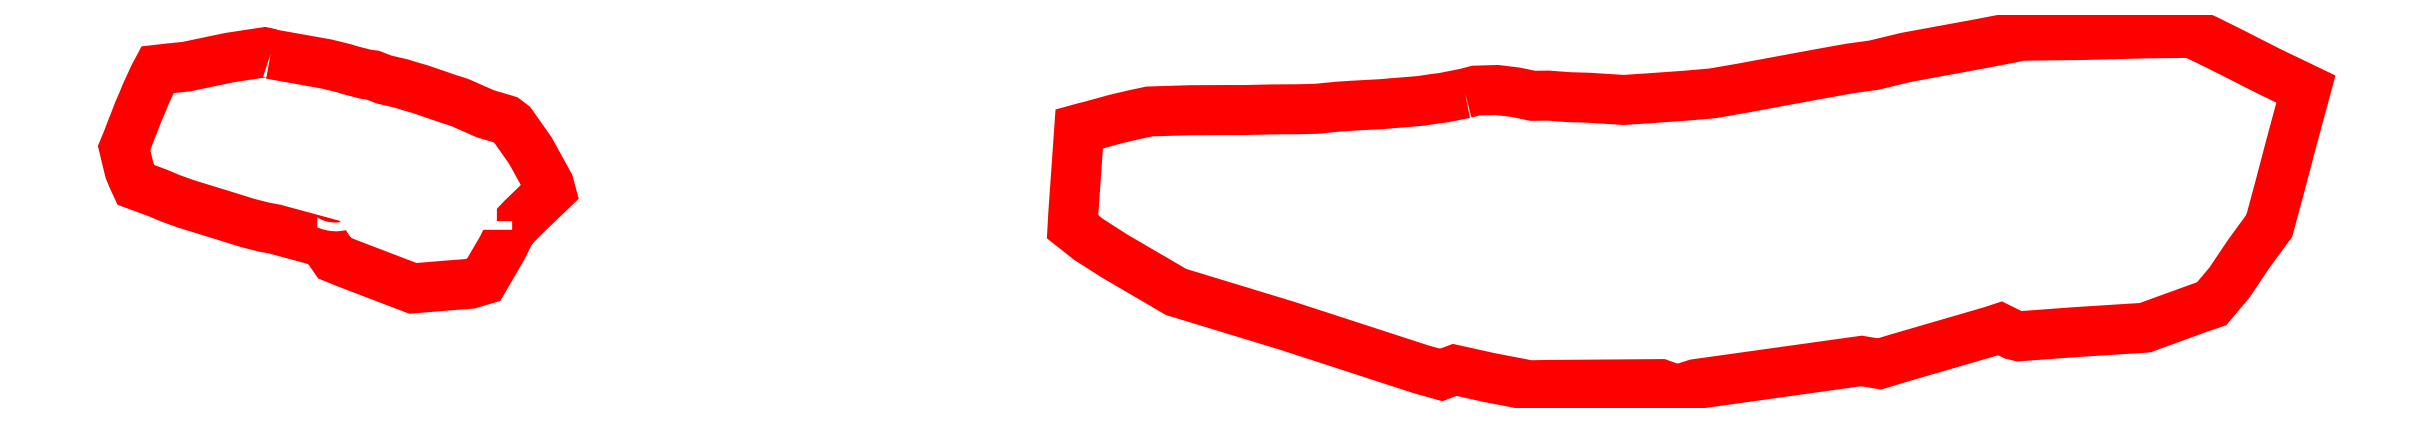
<metadata>
{"format":"dxf","ext":"dxf","renderer":"ezdxf+matplotlib","layout":"modelspace","background":"white","min_lineweight":24,"dpi":150}
</metadata>
<code>
0
SECTION
2
ENTITIES
0
POLYLINE
8
0
10
0
20
0
66
1
70
1
0
VERTEX
8
0
10
10.21
20
35.21
0
VERTEX
8
0
10
13.88
20
34.55
0
VERTEX
8
0
10
15.05
20
34.26
0
VERTEX
8
0
10
15.29
20
34.18
0
VERTEX
8
0
10
16.4
20
33.89
0
VERTEX
8
0
10
16.88
20
33.83
0
VERTEX
8
0
10
17.61
20
33.55
0
VERTEX
8
0
10
18.74
20
33.28
0
VERTEX
8
0
10
19.32
20
33.1
0
VERTEX
8
0
10
19.98
20
32.91
0
VERTEX
8
0
10
21.83
20
32.28
0
VERTEX
8
0
10
22.2
20
32.16
0
VERTEX
8
0
10
22.58
20
32.03
0
VERTEX
8
0
10
24.22
20
31.31
0
VERTEX
8
0
10
25.48
20
30.94
0
VERTEX
8
0
10
25.56
20
30.91
0
VERTEX
8
0
10
25.95
20
30.62
0
VERTEX
8
0
10
27.15
20
28.91
0
VERTEX
8
0
10
28.36
20
26.72
0
VERTEX
8
0
10
28.47
20
26.29
0
VERTEX
8
0
10
28.24
20
26.06
0
VERTEX
8
0
10
28.11
20
25.94
0
VERTEX
8
0
10
26.61
20
24.49
0
VERTEX
8
0
10
25.87
20
23.71
0
VERTEX
8
0
10
25.33
20
22.59
0
VERTEX
8
0
10
24.11
20
20.5
0
VERTEX
8
0
10
23.2
20
20.23
0
VERTEX
8
0
10
21.8
20
20.13
0
VERTEX
8
0
10
19.49
20
19.93
0
VERTEX
8
0
10
17.69
20
20.62
0
VERTEX
8
0
10
15.22
20
21.57
0
VERTEX
8
0
10
14.38
20
21.91
0
VERTEX
8
0
10
13.99
20
22.48
0
VERTEX
8
0
10
13.8
20
22.77
0
VERTEX
8
0
10
13.7
20
22.93
0
VERTEX
8
0
10
10.51
20
23.79
0
VERTEX
8
0
10
9.765
20
23.93
0
VERTEX
8
0
10
8.717
20
24.2
0
VERTEX
8
0
10
7.012
20
24.73
0
VERTEX
8
0
10
4.686
20
25.44
0
VERTEX
8
0
10
3.672
20
25.81
0
VERTEX
8
0
10
3.118
20
26.05
0
VERTEX
8
0
10
2.875
20
26.15
0
VERTEX
8
0
10
1.436
20
26.68
0
VERTEX
8
0
10
1.208
20
27.17
0
VERTEX
8
0
10
1.019
20
27.63
0
VERTEX
8
0
10
0.9132
20
28.06
0
VERTEX
8
0
10
0.6672
20
29.08
0
VERTEX
8
0
10
0.7986
20
29.4
0
VERTEX
8
0
10
0.8317
20
29.48
0
VERTEX
8
0
10
1.183
20
30.39
0
VERTEX
8
0
10
1.331
20
30.75
0
VERTEX
8
0
10
1.6
20
31.47
0
VERTEX
8
0
10
1.889
20
32.12
0
VERTEX
8
0
10
2.061
20
32.56
0
VERTEX
8
0
10
2.508
20
33.53
0
VERTEX
8
0
10
2.571
20
33.68
0
VERTEX
8
0
10
2.84
20
34.18
0
VERTEX
8
0
10
3.615
20
34.27
0
VERTEX
8
0
10
4.715
20
34.38
0
VERTEX
8
0
10
7.55
20
34.98
0
VERTEX
8
0
10
8.263
20
35.09
0
VERTEX
8
0
10
9.824
20
35.32
0
VERTEX
8
0
10
9.925
20
35.3
0
SEQEND
0
TEXT
8
0
10
12.79
20
23.75
40
5
1
33.1
0
POLYLINE
8
0
10
0
20
0
66
1
70
1
0
VERTEX
8
0
10
88.07
20
32.64
0
VERTEX
8
0
10
88.76
20
32.82
0
VERTEX
8
0
10
90.14
20
32.86
0
VERTEX
8
0
10
91.38
20
32.71
0
VERTEX
8
0
10
92.48
20
32.48
0
VERTEX
8
0
10
93.49
20
32.5
0
VERTEX
8
0
10
94.86
20
32.4
0
VERTEX
8
0
10
96.1
20
32.36
0
VERTEX
8
0
10
98.42
20
32.22
0
VERTEX
8
0
10
100.2
20
32.33
0
VERTEX
8
0
10
102.5
20
32.49
0
VERTEX
8
0
10
104.2
20
32.64
0
VERTEX
8
0
10
106.1
20
32.97
0
VERTEX
8
0
10
111
20
33.89
0
VERTEX
8
0
10
113.2
20
34.27
0
VERTEX
8
0
10
114.7
20
34.48
0
VERTEX
8
0
10
116.8
20
34.99
0
VERTEX
8
0
10
121.7
20
35.88
0
VERTEX
8
0
10
124.4
20
36.4
0
VERTEX
8
0
10
128.3
20
36.45
0
VERTEX
8
0
10
132.4
20
36.55
0
VERTEX
8
0
10
135.4
20
36.59
0
VERTEX
8
0
10
136.4
20
36.13
0
VERTEX
8
0
10
137.8
20
35.43
0
VERTEX
8
0
10
140.5
20
34.07
0
VERTEX
8
0
10
142.9
20
32.92
0
VERTEX
8
0
10
141.8
20
28.97
0
VERTEX
8
0
10
141.2
20
26.48
0
VERTEX
8
0
10
140.5
20
24.01
0
VERTEX
8
0
10
139.7
20
22.94
0
VERTEX
8
0
10
139.1
20
22.14
0
VERTEX
8
0
10
137.9
20
20.32
0
VERTEX
8
0
10
136.7
20
18.93
0
VERTEX
8
0
10
135.9
20
18.64
0
VERTEX
8
0
10
132.4
20
17.37
0
VERTEX
8
0
10
132.3
20
17.37
0
VERTEX
8
0
10
132.3
20
17.36
0
VERTEX
8
0
10
127.9
20
17.09
0
VERTEX
8
0
10
124.2
20
16.81
0
VERTEX
8
0
10
123.8
20
16.91
0
VERTEX
8
0
10
122.9
20
17.33
0
VERTEX
8
0
10
122.4
20
17.15
0
VERTEX
8
0
10
116.2
20
15.36
0
VERTEX
8
0
10
116.2
20
15.35
0
VERTEX
8
0
10
115.1
20
15.01
0
VERTEX
8
0
10
113.9
20
15.2
0
VERTEX
8
0
10
113.9
20
15.2
0
VERTEX
8
0
10
113.4
20
15.13
0
VERTEX
8
0
10
103.1
20
13.7
0
VERTEX
8
0
10
102.5
20
13.51
0
VERTEX
8
0
10
101.9
20
13.3
0
VERTEX
8
0
10
101.4
20
13.5
0
VERTEX
8
0
10
100.8
20
13.7
0
VERTEX
8
0
10
93.43
20
13.64
0
VERTEX
8
0
10
92.26
20
13.62
0
VERTEX
8
0
10
89.62
20
14.13
0
VERTEX
8
0
10
87.39
20
14.62
0
VERTEX
8
0
10
86.88
20
14.43
0
VERTEX
8
0
10
86.52
20
14.29
0
VERTEX
8
0
10
85.75
20
14.5
0
VERTEX
8
0
10
85.17
20
14.67
0
VERTEX
8
0
10
76.45
20
17.5
0
VERTEX
8
0
10
69.23
20
19.7
0
VERTEX
8
0
10
65.22
20
22.04
0
VERTEX
8
0
10
63.52
20
23.14
0
VERTEX
8
0
10
62.48
20
23.95
0
VERTEX
8
0
10
62.53
20
24.79
0
VERTEX
8
0
10
62.92
20
30.33
0
VERTEX
8
0
10
63.21
20
30.41
0
VERTEX
8
0
10
63.58
20
30.5
0
VERTEX
8
0
10
63.74
20
30.54
0
VERTEX
8
0
10
65.29
20
30.97
0
VERTEX
8
0
10
66.59
20
31.28
0
VERTEX
8
0
10
67.27
20
31.42
0
VERTEX
8
0
10
67.37
20
31.44
0
VERTEX
8
0
10
67.48
20
31.46
0
VERTEX
8
0
10
70.11
20
31.55
0
VERTEX
8
0
10
72.41
20
31.56
0
VERTEX
8
0
10
73.38
20
31.56
0
VERTEX
8
0
10
73.83
20
31.56
0
VERTEX
8
0
10
75.53
20
31.6
0
VERTEX
8
0
10
77.1
20
31.61
0
VERTEX
8
0
10
78.37
20
31.64
0
VERTEX
8
0
10
79.77
20
31.78
0
VERTEX
8
0
10
80.8
20
31.84
0
VERTEX
8
0
10
82.64
20
31.94
0
VERTEX
8
0
10
85.19
20
32.15
0
VERTEX
8
0
10
86.07
20
32.29
0
VERTEX
8
0
10
86.62
20
32.36
0
SEQEND
0
TEXT
8
0
10
90.63
20
20.07
40
5
1
33.2
0
ENDSEC
0
EOF

</code>
